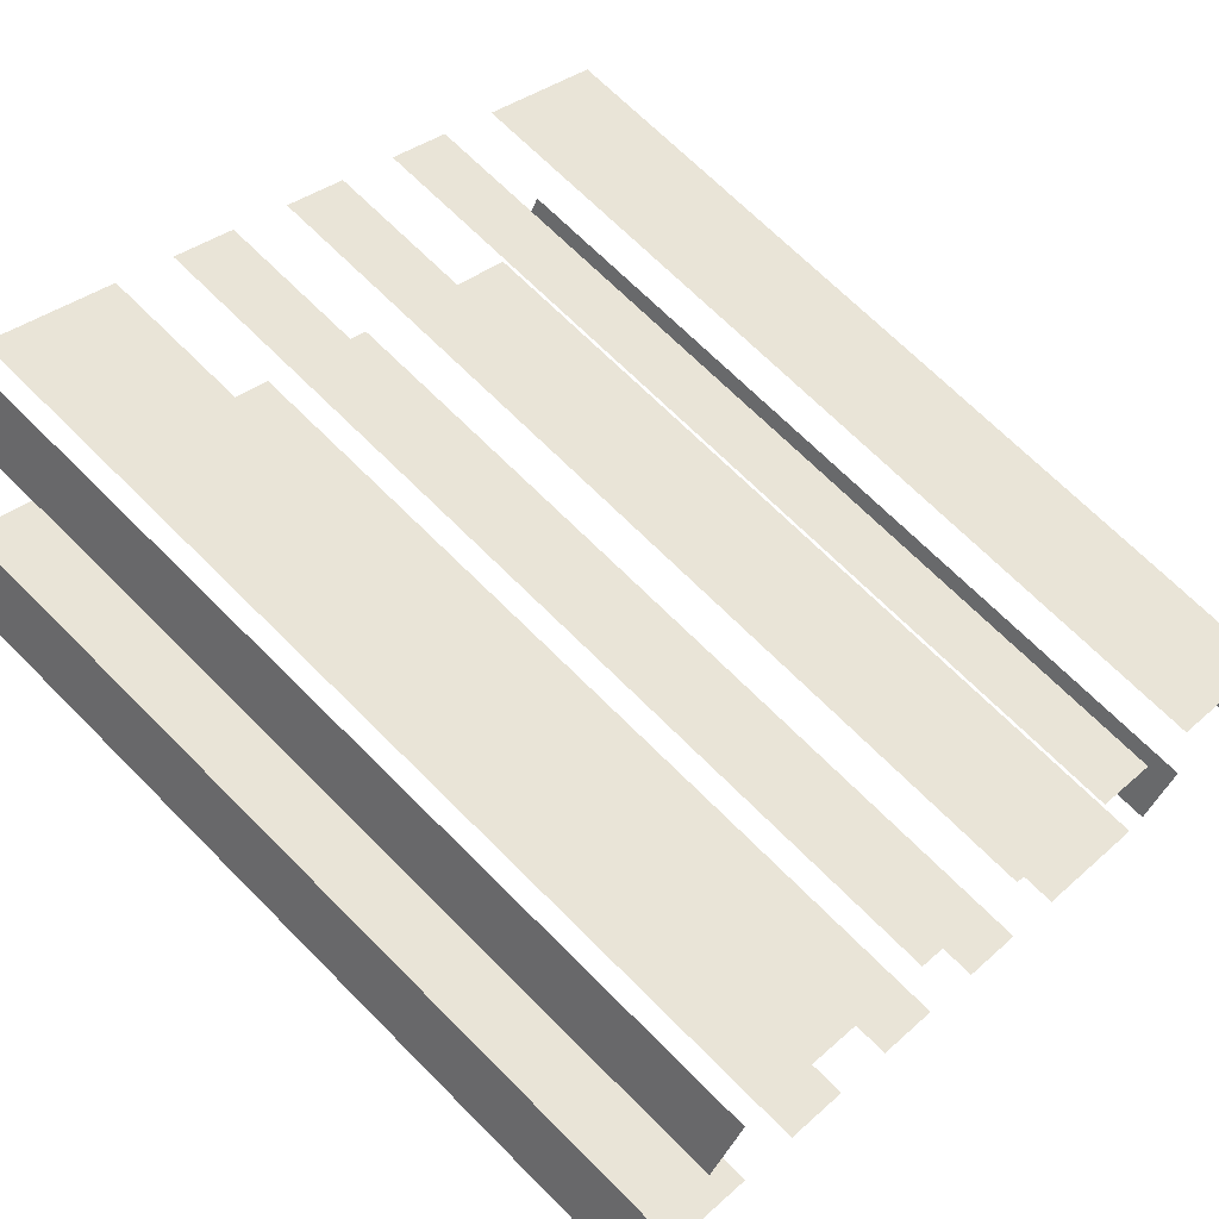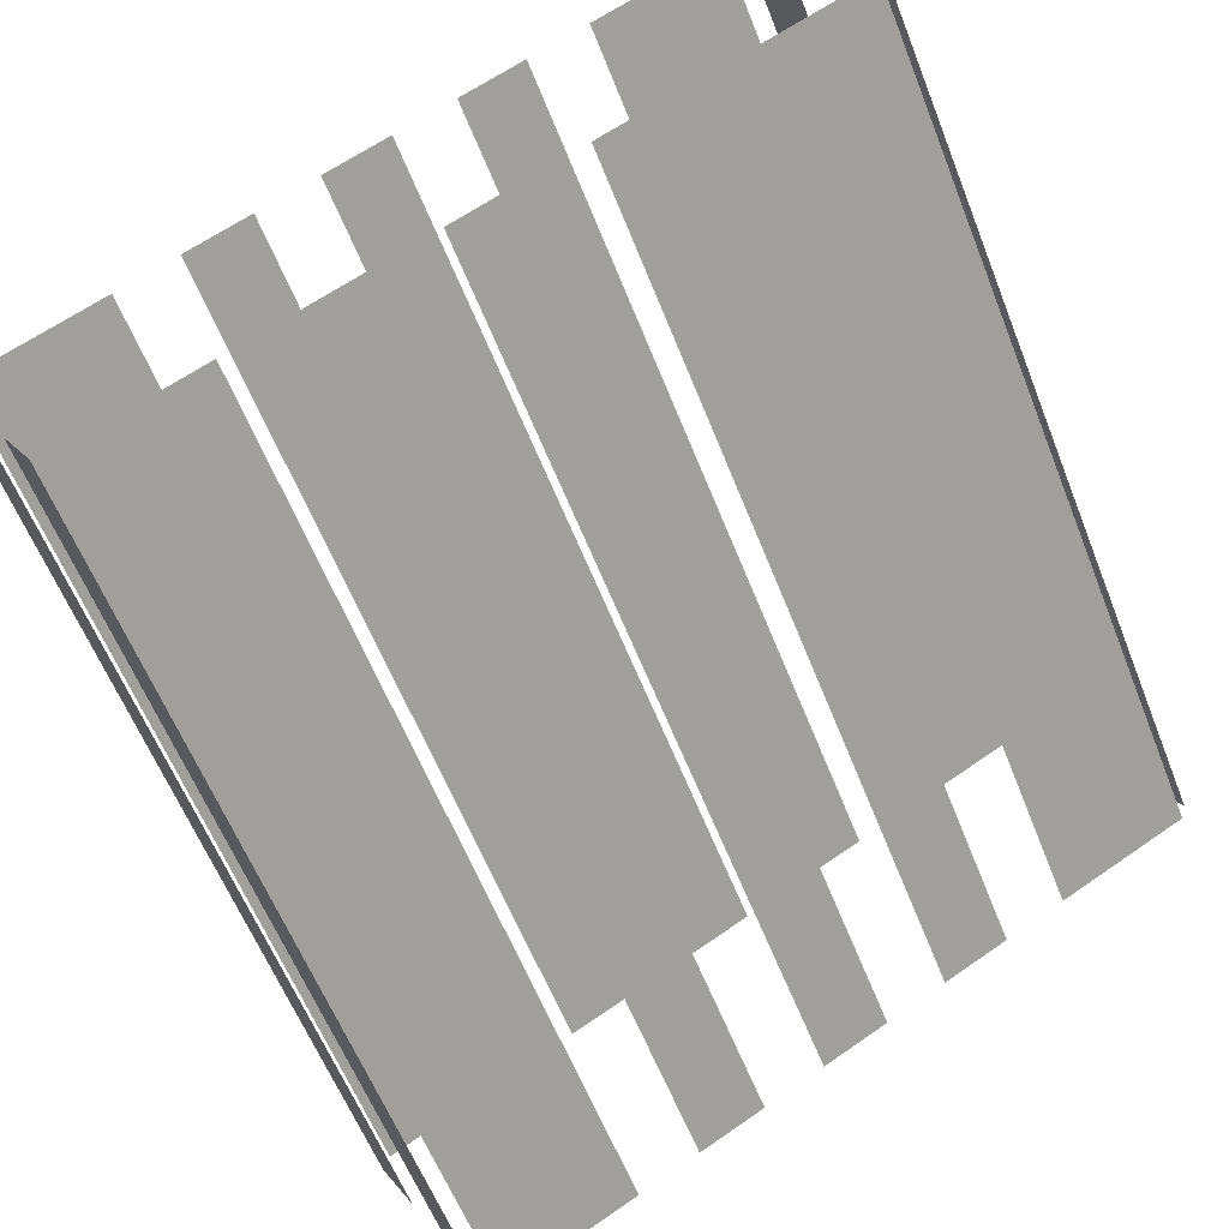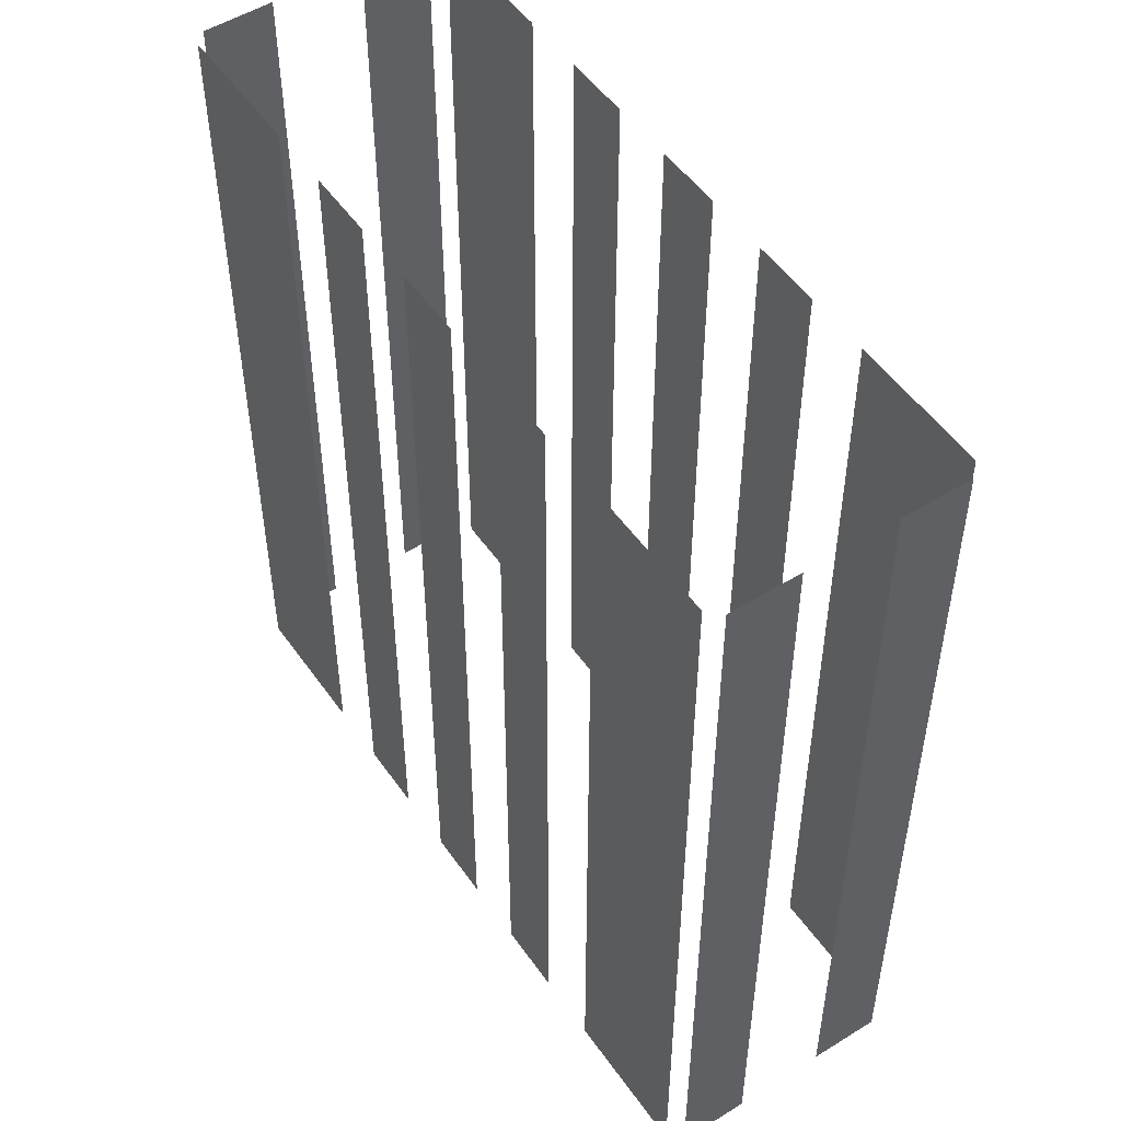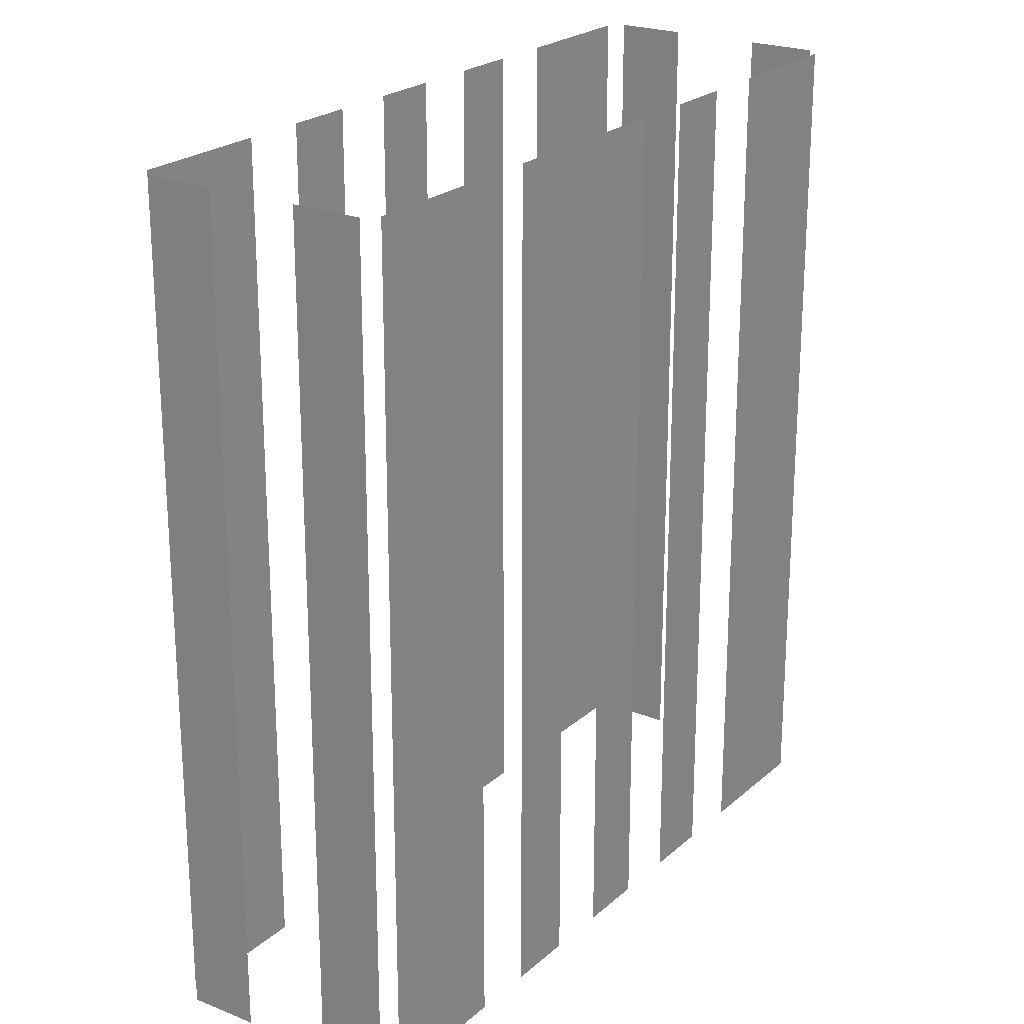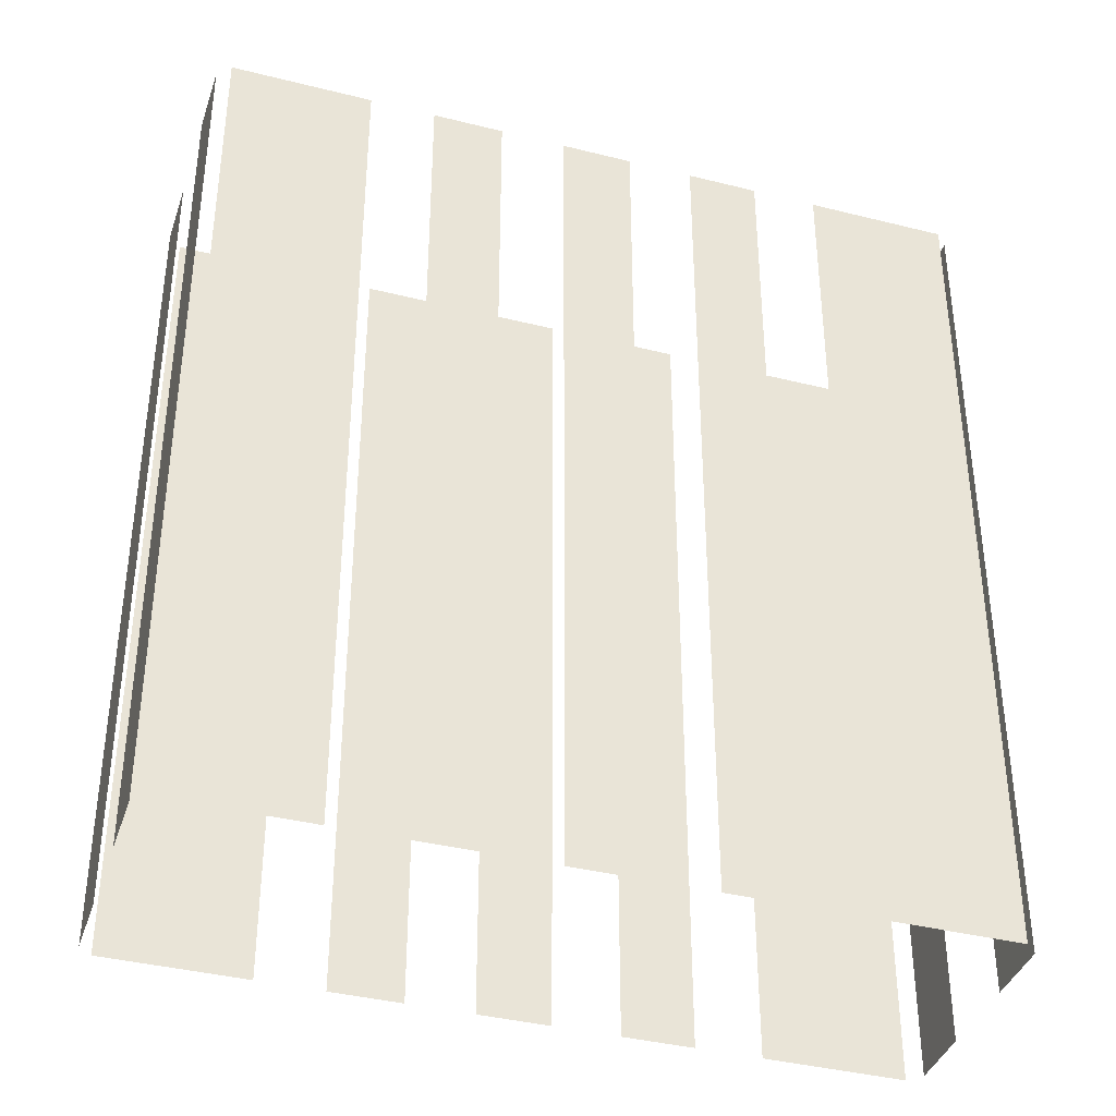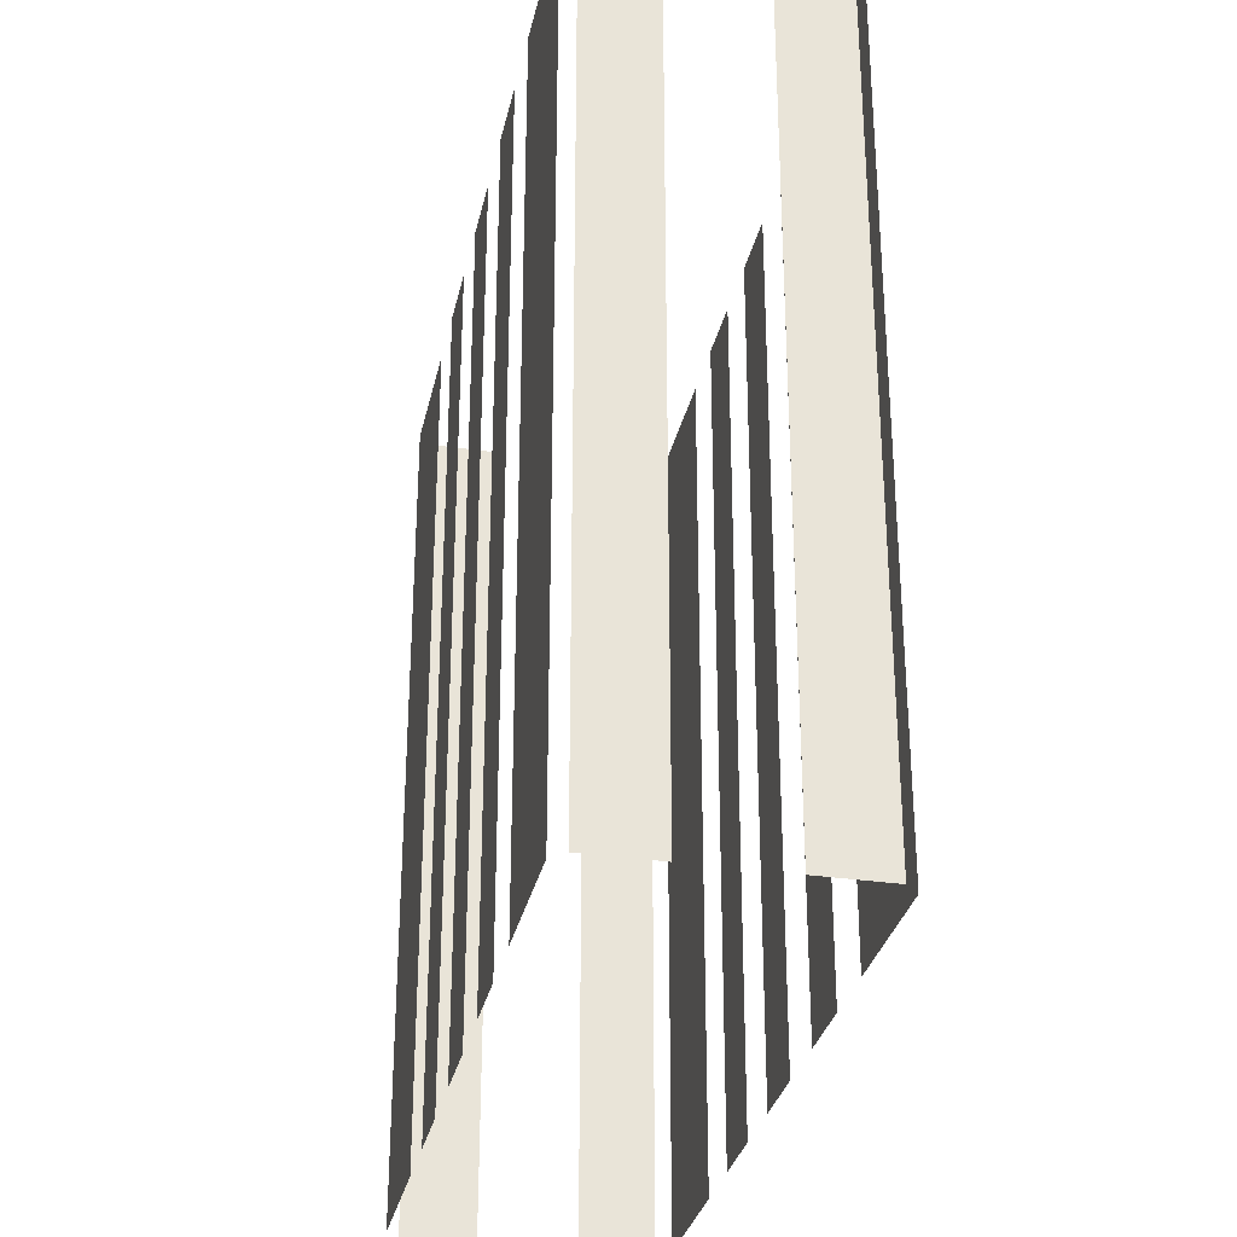
<metadata>
{"format":"obj","ext":"obj","renderer":"f3d","projection":"perspective","resolution":1024,"background":"white","views":[{"elev":69.0,"azim":-44.8,"up":"+Y"},{"elev":-60.7,"azim":-158.4,"up":"+Y"},{"elev":51.6,"azim":27.6,"up":"+Z"},{"elev":22.9,"azim":96.2,"up":"+Z"},{"elev":-38.5,"azim":-46.0,"up":"+Z"},{"elev":-31.1,"azim":-130.4,"up":"+Z"}]}
</metadata>
<code>
o geometryt000010000010000110010110000110000110100000110010st21
v 1009 -47.03 489.9
v 1009 -47.03 466.7
v 1012 -48.85 466.7
v 1012 -48.85 489.9
v 1014 -49.69 466.7
v 1016 -50.6 466.7
v 1016 -50.6 489.9
v 1014 -49.69 489.9
v 1017 -51.44 466.7
v 1019 -52.35 466.7
v 1019 -52.35 489.9
v 1017 -51.44 489.9
v 1021 -53.2 466.7
v 1022 -54.11 466.7
v 1022 -54.11 489.9
v 1021 -53.2 489.9
v 1024 -54.95 489.9
v 1024 -54.95 466.7
v 1027 -56.77 466.7
v 1027 -56.77 489.9
v 1010 -44.87 466.7
v 1009 -46.56 466.7
v 1009 -46.56 489.9
v 1010 -44.87 489.9
v 1012 -40.96 489.9
v 1012 -40.96 466.7
v 1011 -42.65 466.7
v 1011 -42.65 489.9
v 1016 -42.65 466.7
v 1012 -40.83 466.7
v 1012 -40.83 489.9
v 1016 -42.65 489.9
v 1019 -44.41 466.7
v 1017 -43.49 466.7
v 1017 -43.49 489.9
v 1019 -44.41 489.9
v 1022 -46.16 489.9
v 1022 -46.16 466.7
v 1021 -45.25 466.7
v 1021 -45.25 489.9
v 1026 -47.91 466.7
v 1024 -47 466.7
v 1024 -47 489.9
v 1026 -47.91 489.9
v 1030 -50.58 466.7
v 1027 -48.76 466.7
v 1027 -48.76 489.9
v 1030 -50.58 489.9
v 1028 -56.63 489.9
v 1028 -56.63 466.7
v 1029 -54.94 466.7
v 1029 -54.94 489.9
v 1030 -52.74 489.9
v 1030 -52.74 466.7
v 1031 -51.05 466.7
v 1031 -51.05 489.9
f 1 2 3
f 1 3 4
f 5 6 7
f 8 5 7
f 9 10 11
f 12 9 11
f 13 14 15
f 16 13 15
f 17 18 19
f 17 19 20
f 21 22 23
f 24 21 23
f 25 26 27
f 25 27 28
f 29 30 31
f 32 29 31
f 33 34 35
f 36 33 35
f 37 38 39
f 37 39 40
f 41 42 43
f 44 41 43
f 45 46 47
f 48 45 47
f 49 50 51
f 49 51 52
f 53 54 55
f 53 55 56

</code>
